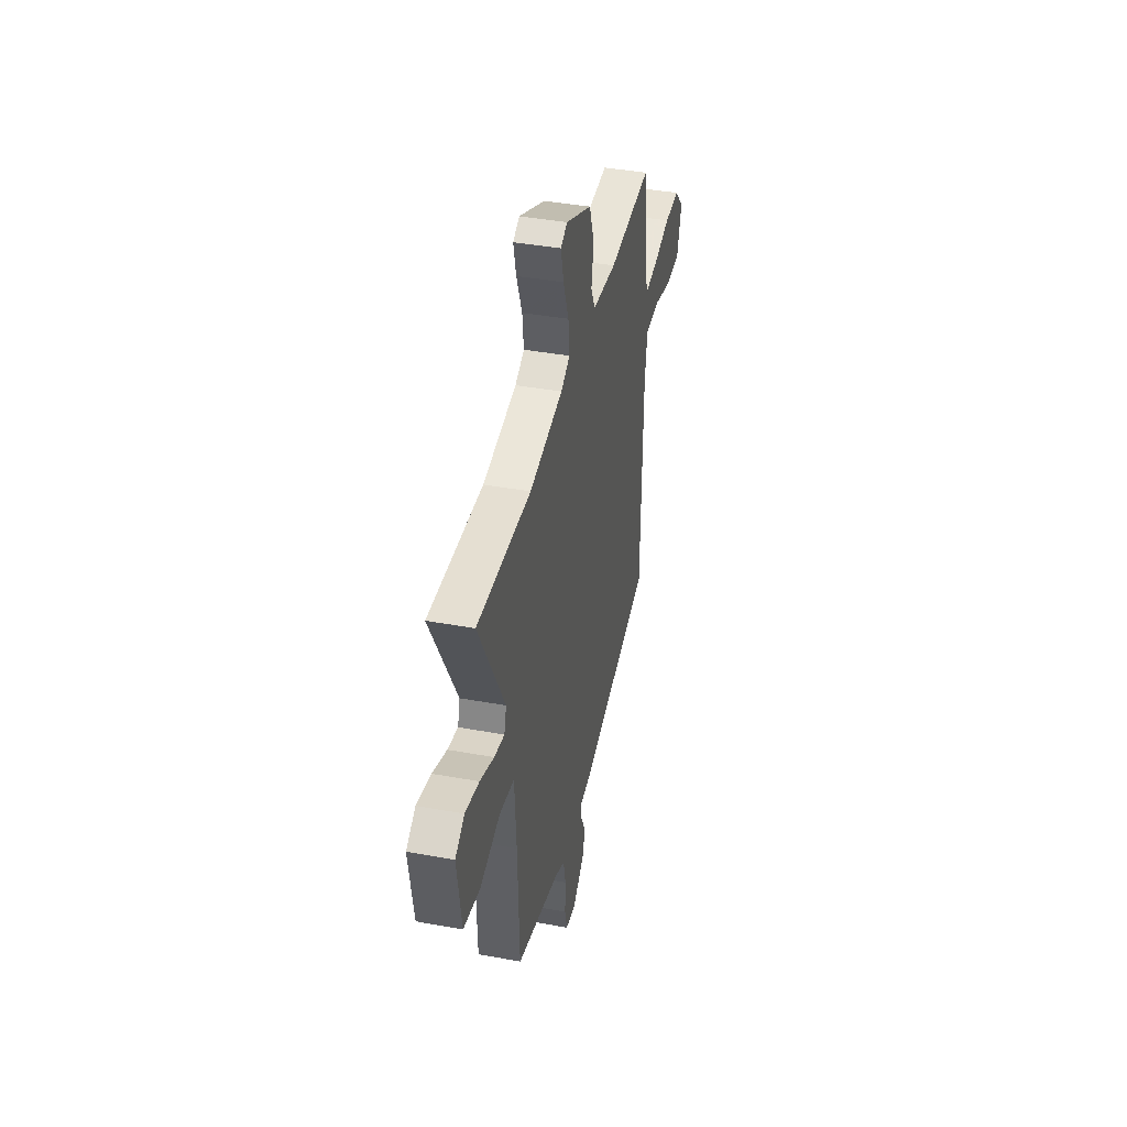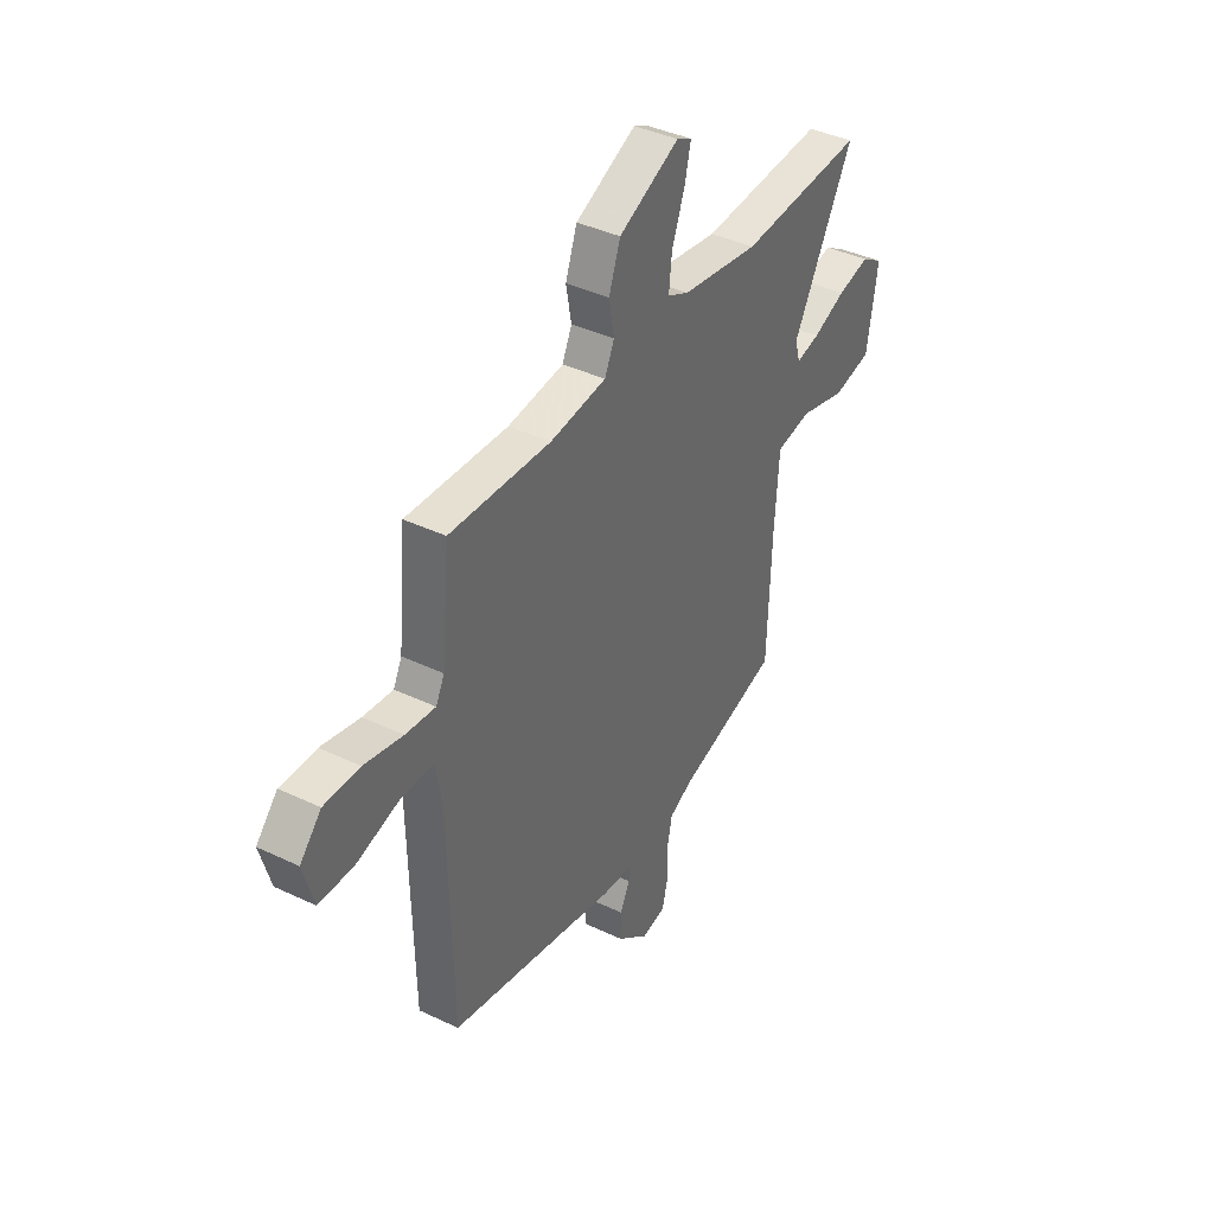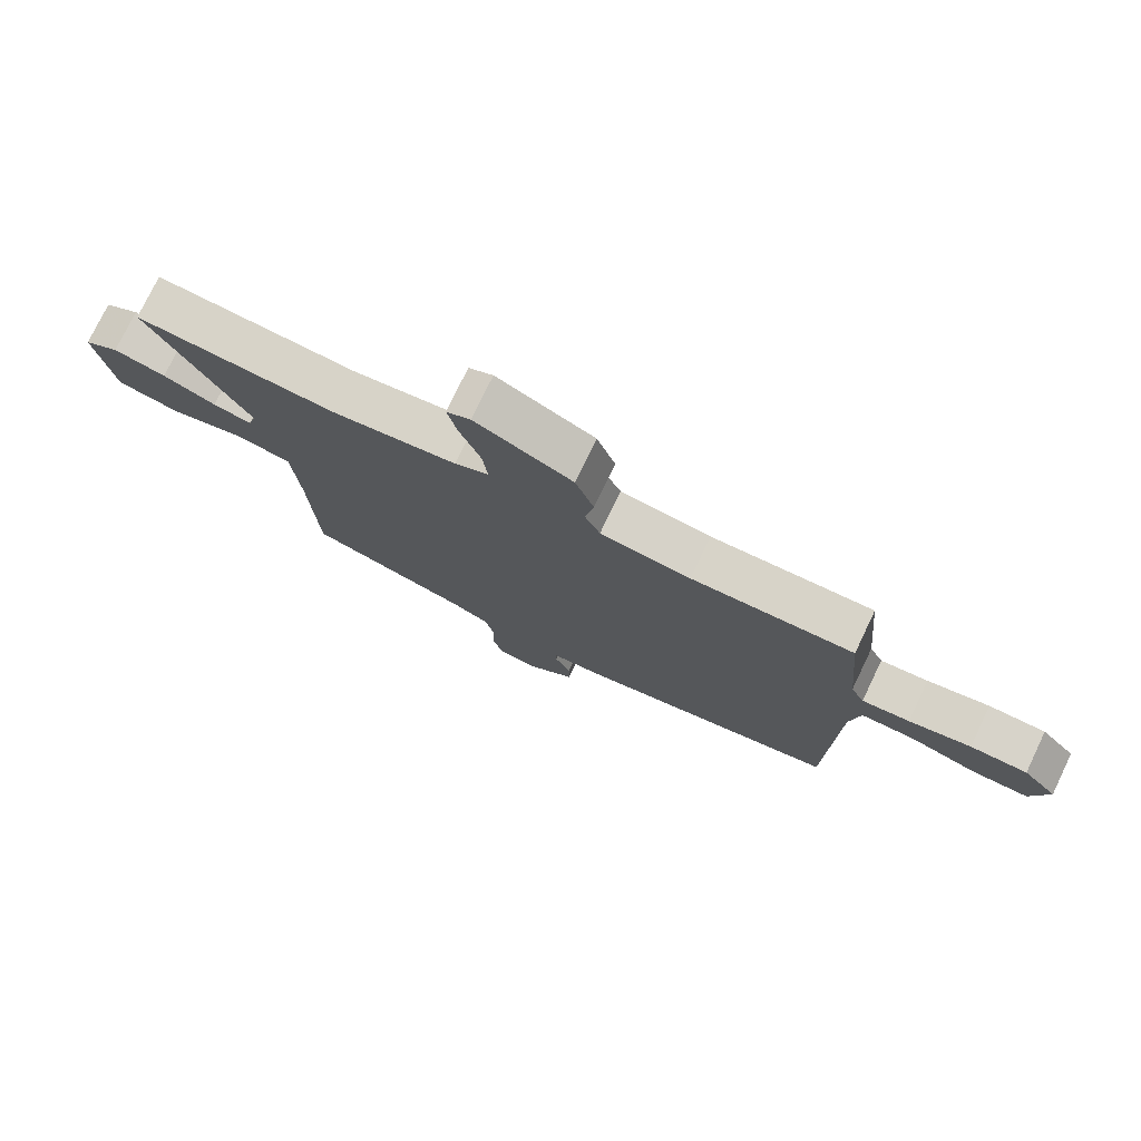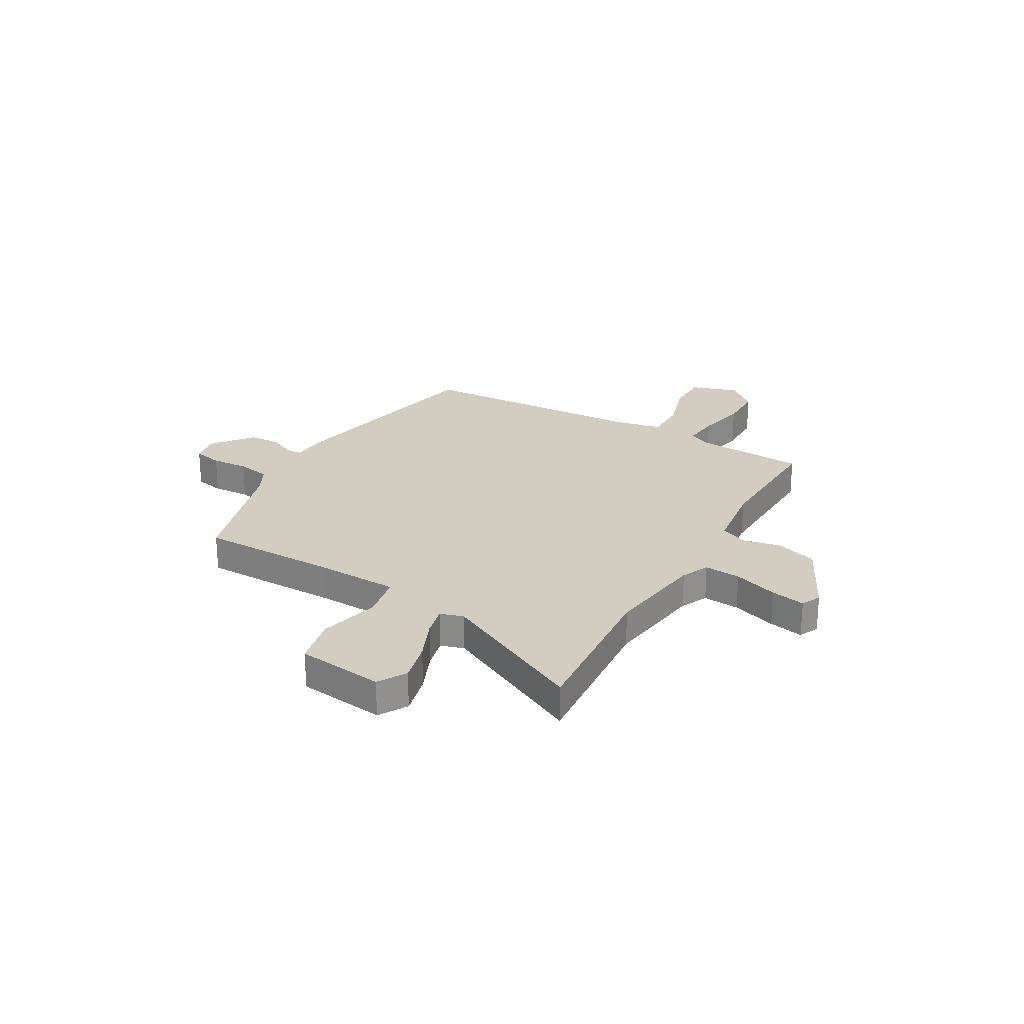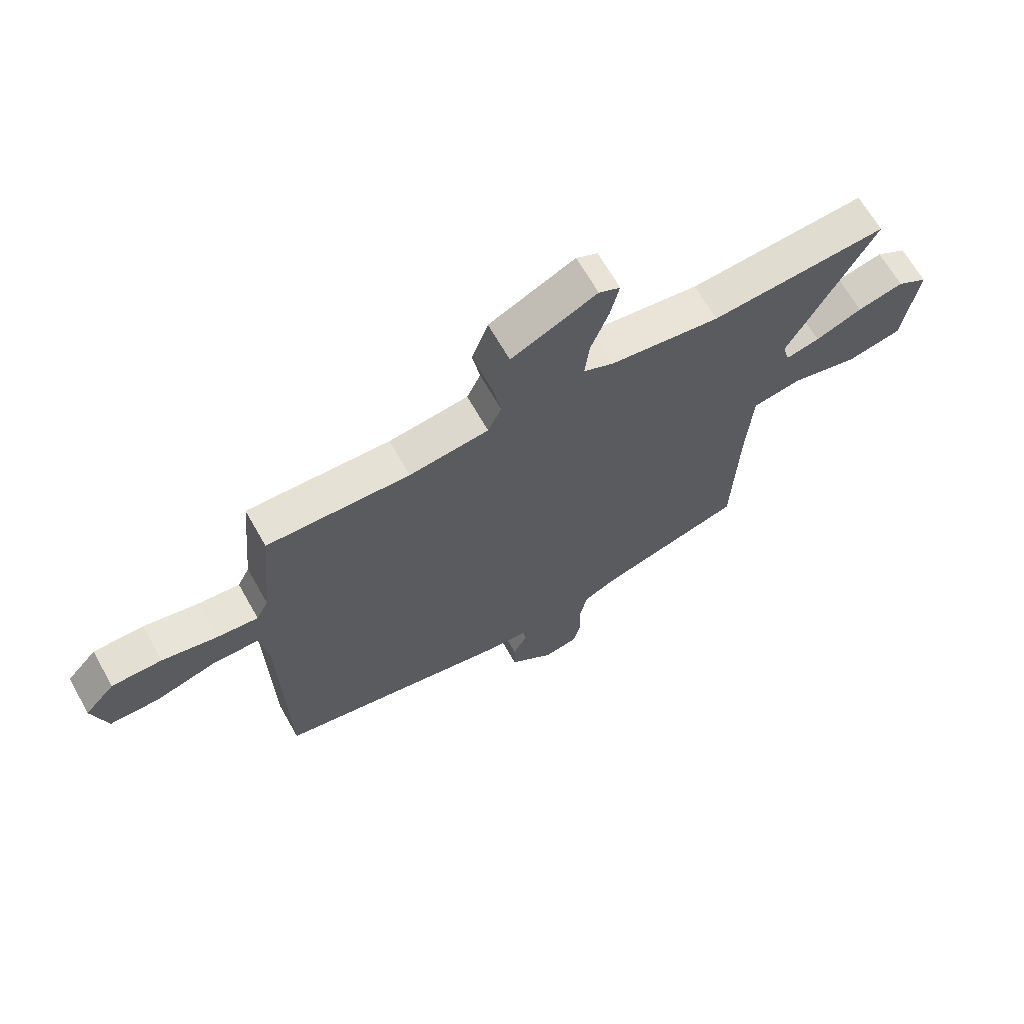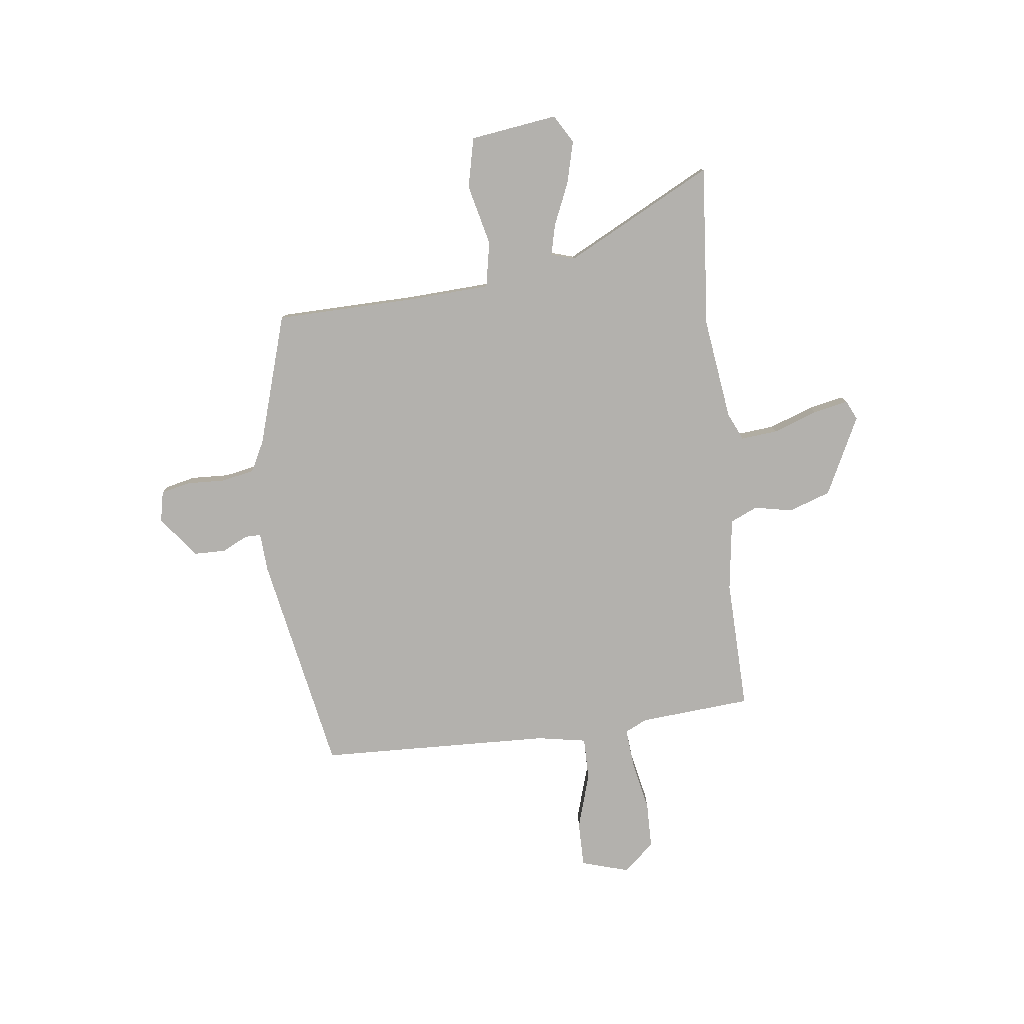
<metadata>
{"format":"obj","ext":"obj","renderer":"f3d","projection":"perspective","resolution":1024,"background":"white","views":[{"elev":40.9,"azim":-77.4,"up":"+Z"},{"elev":39.4,"azim":120.7,"up":"+Z"},{"elev":76.4,"azim":25.7,"up":"+Z"},{"elev":24.5,"azim":-61.3,"up":"+Y"},{"elev":66.5,"azim":150.5,"up":"+Z"},{"elev":-79.3,"azim":-84.0,"up":"+Y"}]}
</metadata>
<code>
v 0.478 0.07 0.502
v 0.499 0.07 0.279
v 0.521 0.07 0.235
v 0.598 0.07 0.243
v 0.698 0.07 0.265
v 0.79 0.07 0.265
v 0.845 0.07 0.205
v 0.818 0.07 0.109
v 0.728 0.07 0.108
v 0.617 0.07 0.14
v 0.532 0.07 0.139
v 0.516 0.07 0.041
v 0.507 0.07 -0.424
v 0.07 0.07 -0.514
v -0.008 0.07 -0.52
v -0.007 0.07 -0.552
v 0.019 0.07 -0.603
v 0.019 0.07 -0.666
v -0.062 0.07 -0.731
v -0.124 0.07 -0.719
v -0.138 0.07 -0.661
v -0.136 0.07 -0.586
v -0.15 0.07 -0.519
v -0.211 0.07 -0.489
v -0.474 0.07 -0.413
v -0.484 0.07 -0.134
v -0.495 0.07 0.03
v -0.586 0.07 0.046
v -0.707 0.07 0.015
v -0.807 0.07 0.036
v -0.834 0.07 0.21
v -0.778 0.07 0.244
v -0.694 0.07 0.224
v -0.609 0.07 0.189
v -0.547 0.07 0.175
v -0.534 0.07 0.222
v -0.691 0.07 0.513
v -0.367 0.07 0.491
v -0.165 0.07 0.521
v -0.11 0.07 0.547
v -0.118 0.07 0.62
v -0.151 0.07 0.708
v -0.167 0.07 0.777
v -0.128 0.07 0.796
v 0.029 0.07 0.722
v 0.059 0.07 0.639
v 0.045 0.07 0.563
v 0.07 0.07 0.509
v 0.216 0.07 0.491
v 0.478 0 0.502
v 0.499 0 0.279
v 0.521 0 0.235
v 0.598 0 0.243
v 0.698 0 0.265
v 0.79 0 0.265
v 0.845 0 0.205
v 0.818 0 0.109
v 0.728 0 0.108
v 0.617 0 0.14
v 0.532 0 0.139
v 0.516 0 0.041
v 0.507 0 -0.424
v 0.07 0 -0.514
v -0.008 0 -0.52
v -0.007 0 -0.552
v 0.019 0 -0.603
v 0.019 0 -0.666
v -0.062 0 -0.731
v -0.124 0 -0.719
v -0.138 0 -0.661
v -0.136 0 -0.586
v -0.15 0 -0.519
v -0.211 0 -0.489
v -0.474 0 -0.413
v -0.484 0 -0.134
v -0.495 0 0.03
v -0.586 0 0.046
v -0.707 0 0.015
v -0.807 0 0.036
v -0.834 0 0.21
v -0.778 0 0.244
v -0.694 0 0.224
v -0.609 0 0.189
v -0.547 0 0.175
v -0.534 0 0.222
v -0.691 0 0.513
v -0.367 0 0.491
v -0.165 0 0.521
v -0.11 0 0.547
v -0.118 0 0.62
v -0.151 0 0.708
v -0.167 0 0.777
v -0.128 0 0.796
v 0.029 0 0.722
v 0.059 0 0.639
v 0.045 0 0.563
v 0.07 0 0.509
v 0.216 0 0.491
f 45 46 47
f 44 45 47
f 43 44 47
f 42 43 47
f 41 42 47
f 40 41 47 48
f 39 40 48
f 38 39 48 49
f 36 37 38
f 35 36 38 49
f 32 33 34
f 31 32 34
f 30 31 34
f 29 30 34
f 28 29 34
f 27 28 34 35
f 24 25 26
f 23 24 26 27
f 20 21 22
f 19 20 22
f 18 19 22
f 17 18 22
f 16 17 22
f 15 16 22 23
f 49 1 2
f 35 49 2
f 27 35 2
f 23 27 2
f 15 23 2
f 14 15 2
f 13 14 2
f 12 13 2
f 8 9 10
f 7 8 10
f 6 7 10
f 5 6 10
f 4 5 10
f 11 12 2 3
f 3 4 10 11
f 96 95 94
f 96 94 93
f 96 93 92
f 96 92 91
f 96 91 90
f 97 96 90 89
f 97 89 88
f 98 97 88 87
f 87 86 85
f 98 87 85 84
f 83 82 81
f 83 81 80
f 83 80 79
f 83 79 78
f 83 78 77
f 84 83 77 76
f 75 74 73
f 76 75 73 72
f 71 70 69
f 71 69 68
f 71 68 67
f 71 67 66
f 71 66 65
f 72 71 65 64
f 51 50 98
f 51 98 84
f 51 84 76
f 51 76 72
f 51 72 64
f 51 64 63
f 51 63 62
f 51 62 61
f 59 58 57
f 59 57 56
f 59 56 55
f 59 55 54
f 59 54 53
f 52 51 61 60
f 60 59 53 52
f 1 50 51 2
f 2 51 52 3
f 3 52 53 4
f 4 53 54 5
f 5 54 55 6
f 6 55 56 7
f 7 56 57 8
f 8 57 58 9
f 9 58 59 10
f 10 59 60 11
f 11 60 61 12
f 12 61 62 13
f 13 62 63 14
f 14 63 64 15
f 15 64 65 16
f 16 65 66 17
f 17 66 67 18
f 18 67 68 19
f 19 68 69 20
f 20 69 70 21
f 21 70 71 22
f 22 71 72 23
f 23 72 73 24
f 24 73 74 25
f 25 74 75 26
f 26 75 76 27
f 27 76 77 28
f 28 77 78 29
f 29 78 79 30
f 30 79 80 31
f 31 80 81 32
f 32 81 82 33
f 33 82 83 34
f 34 83 84 35
f 35 84 85 36
f 36 85 86 37
f 37 86 87 38
f 38 87 88 39
f 39 88 89 40
f 40 89 90 41
f 41 90 91 42
f 42 91 92 43
f 43 92 93 44
f 44 93 94 45
f 45 94 95 46
f 46 95 96 47
f 47 96 97 48
f 48 97 98 49
f 49 98 50 1

</code>
